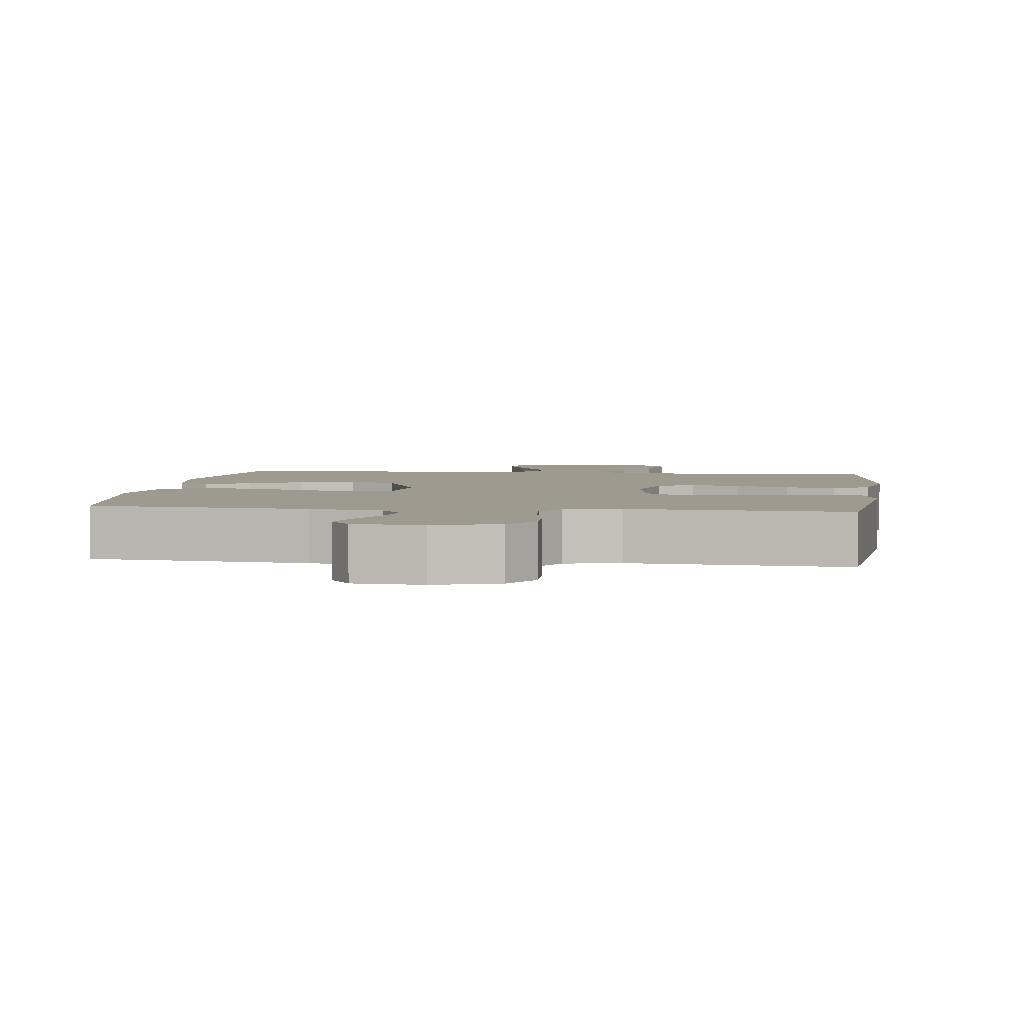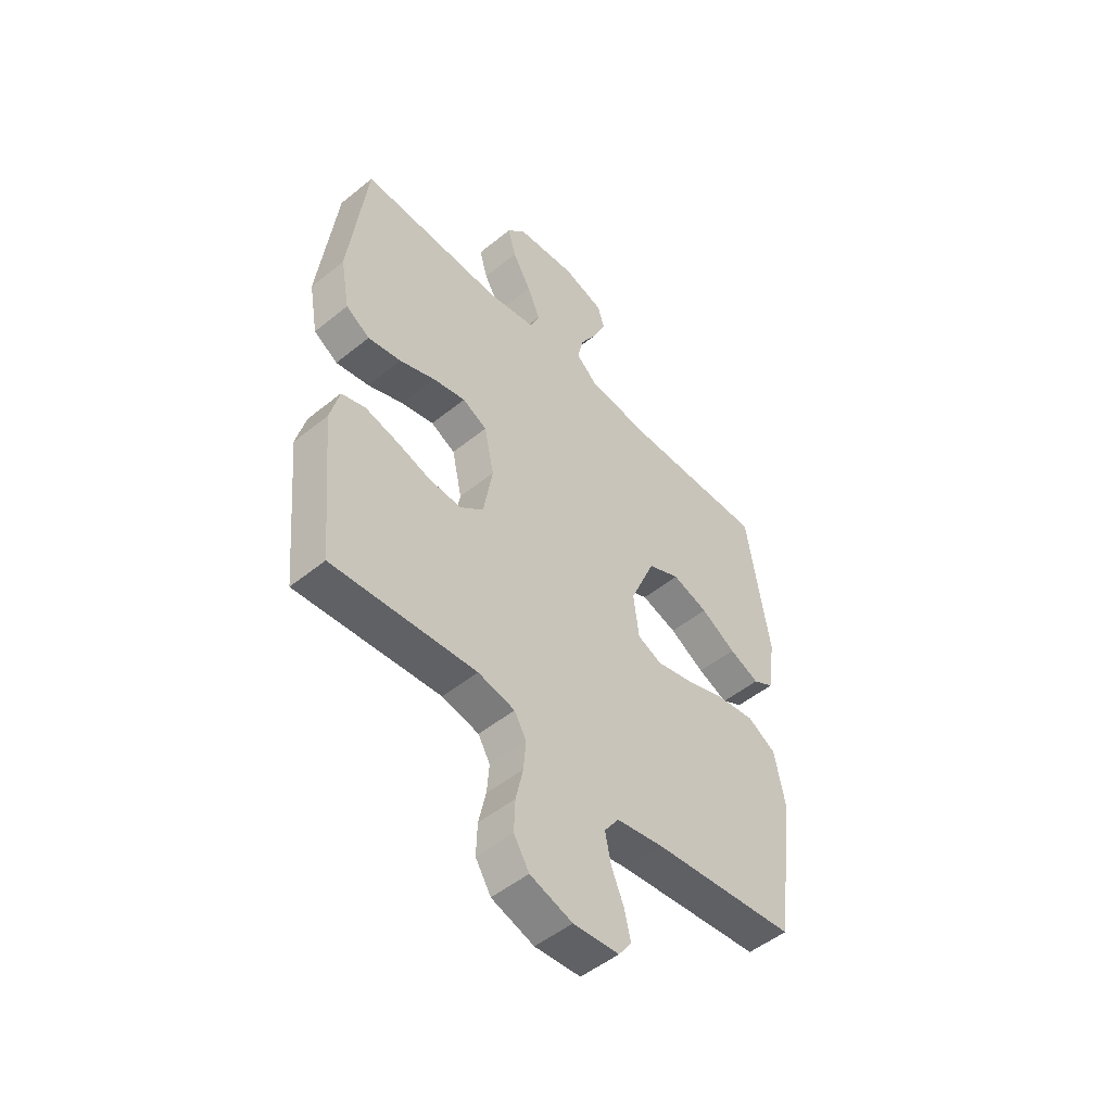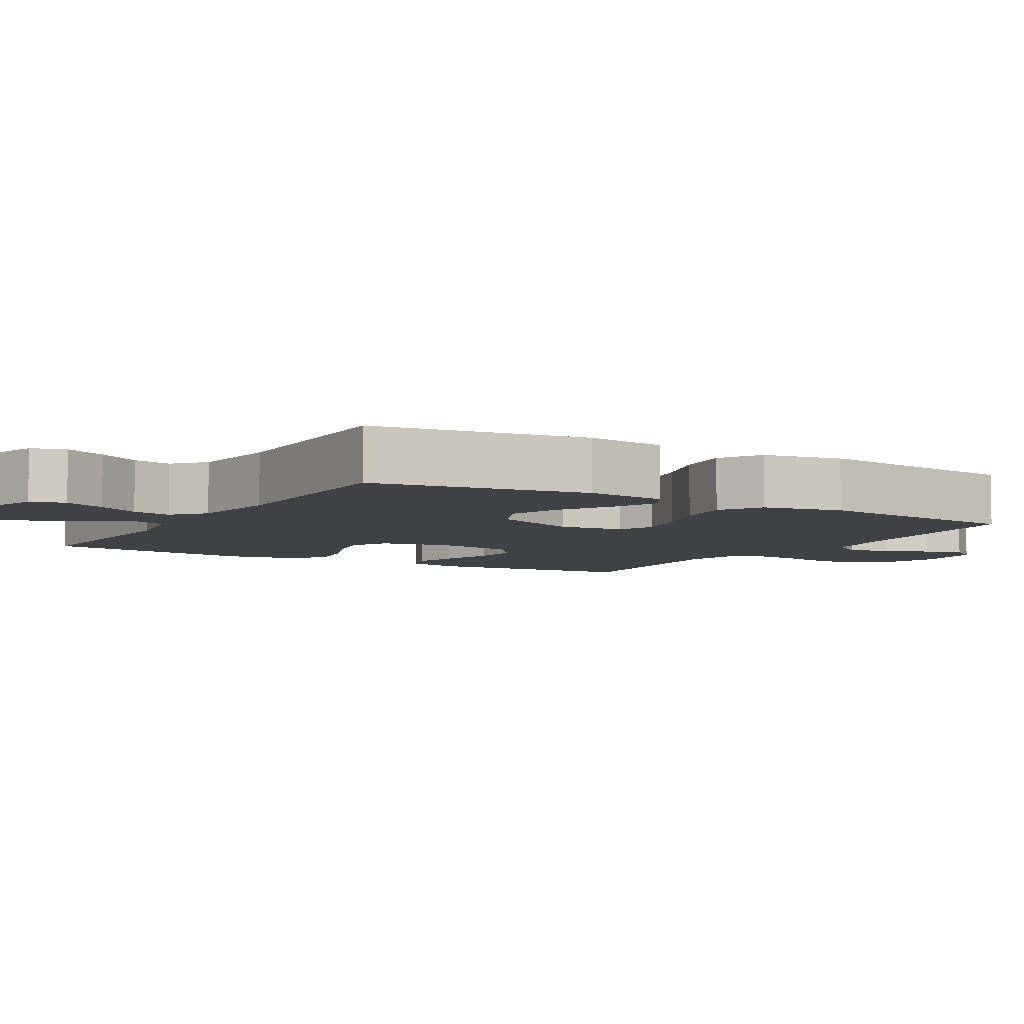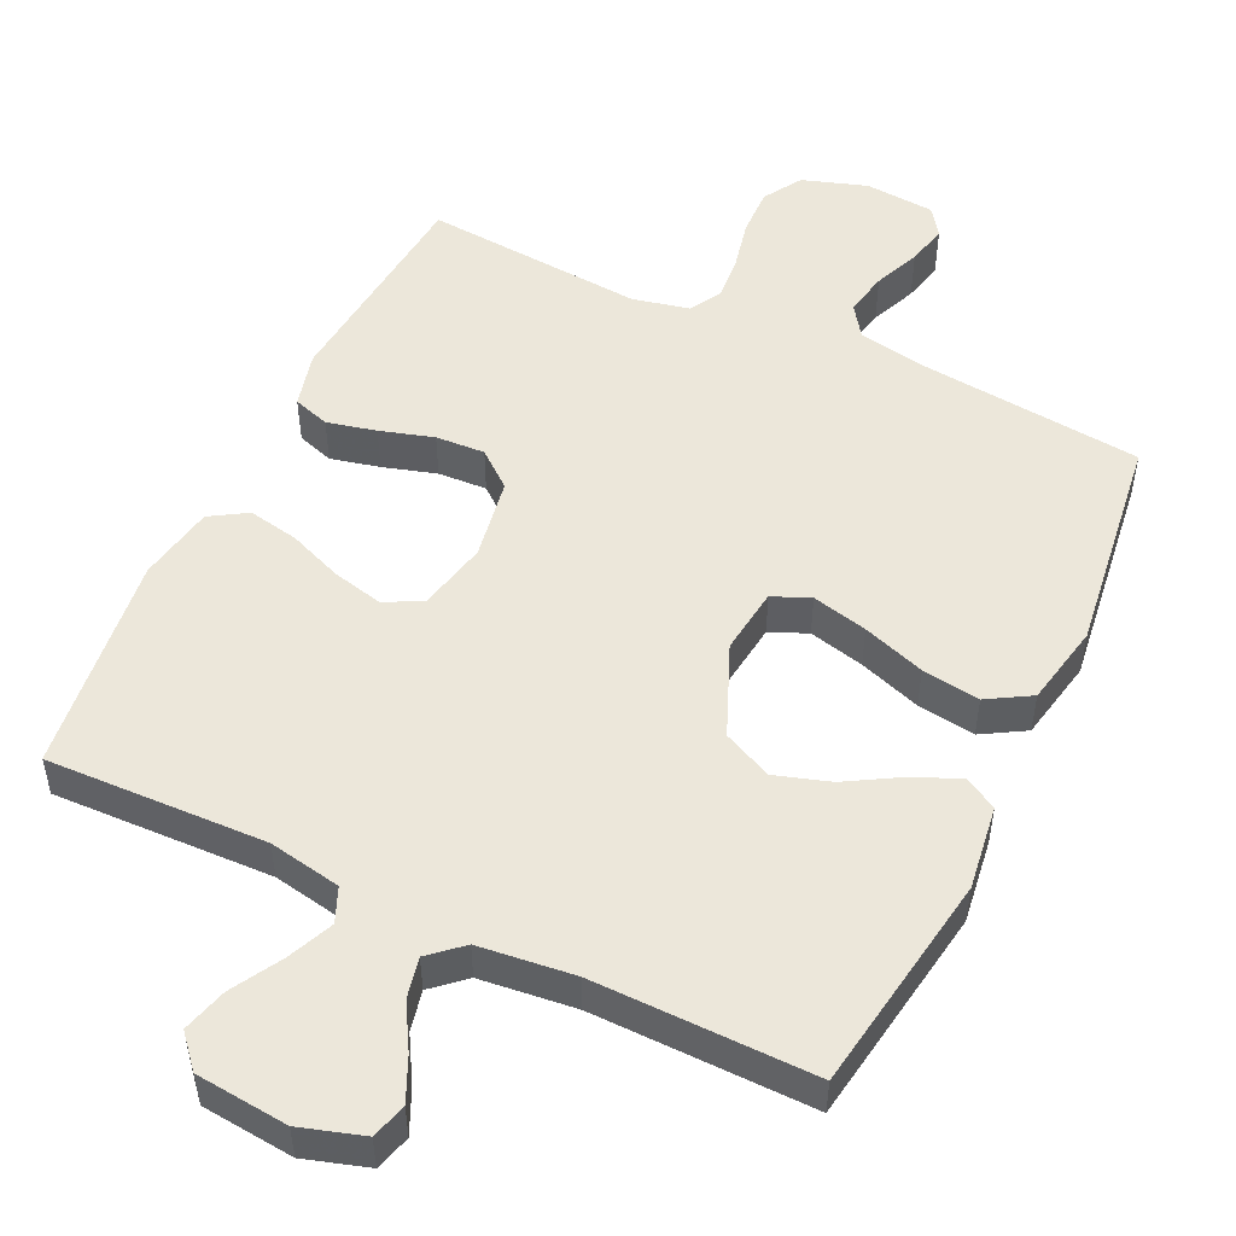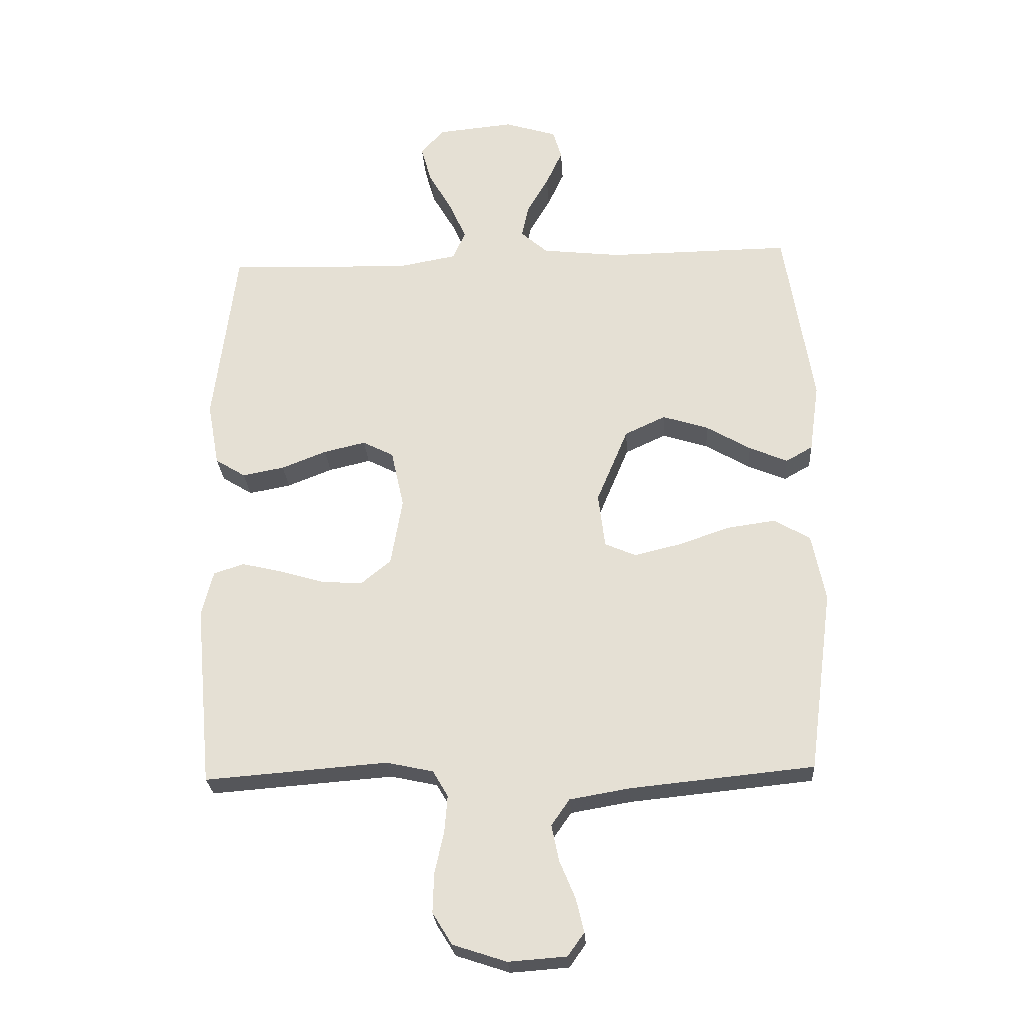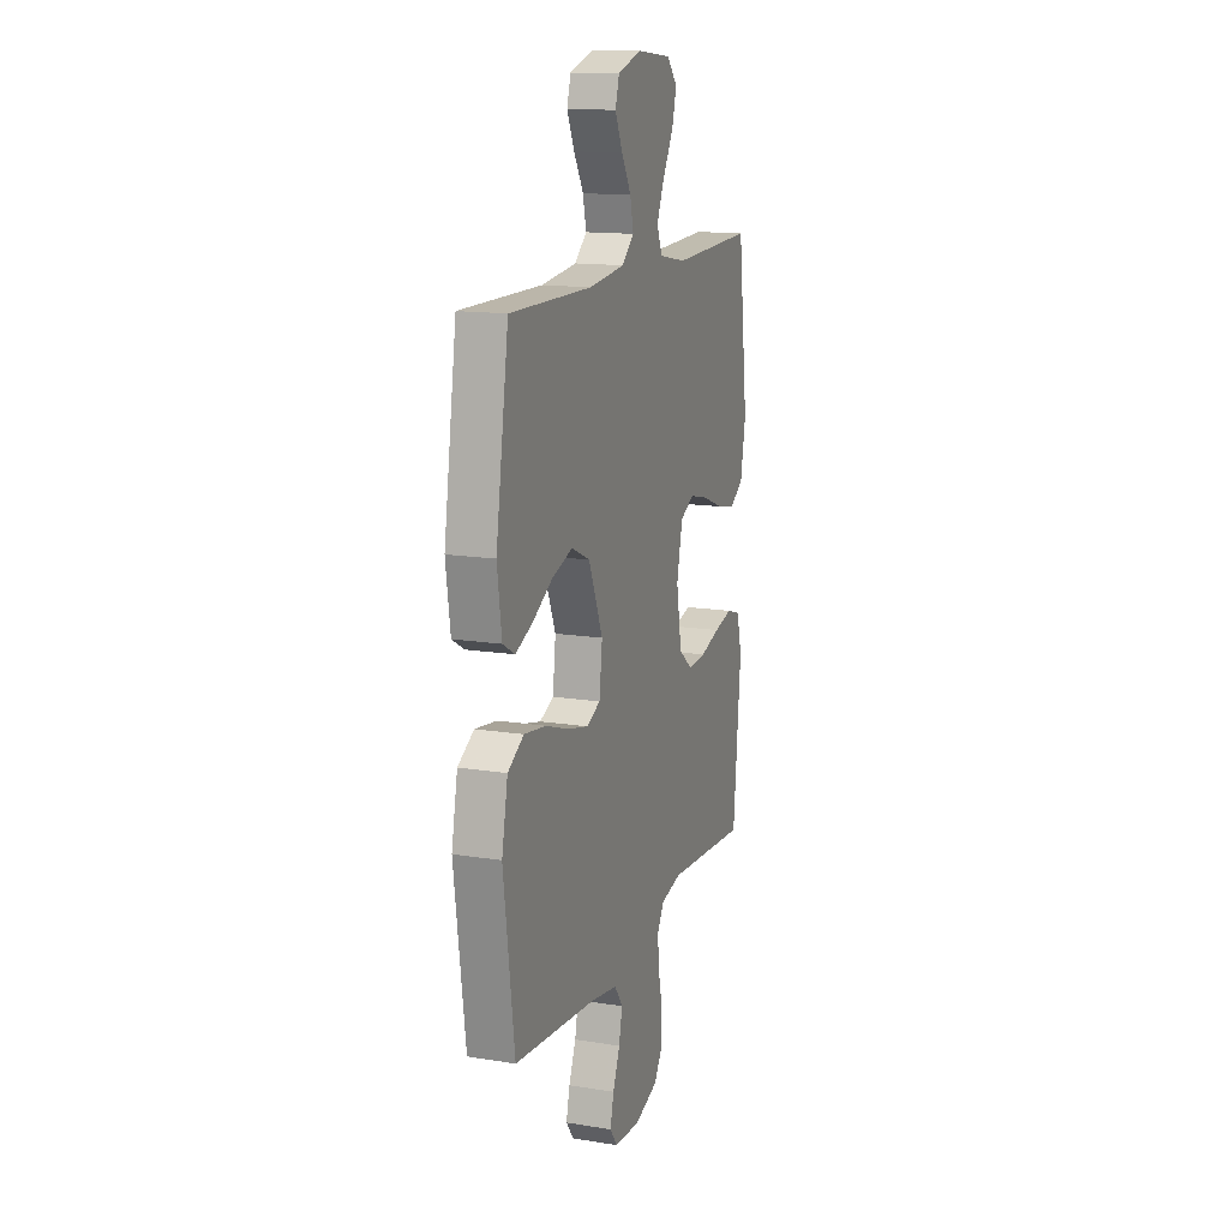
<metadata>
{"format":"obj","ext":"obj","renderer":"f3d","projection":"perspective","resolution":1024,"background":"white","views":[{"elev":3.6,"azim":-172.6,"up":"+Y"},{"elev":-50.4,"azim":-48.4,"up":"+Z"},{"elev":-5.9,"azim":59.2,"up":"+Y"},{"elev":51.3,"azim":25.5,"up":"+Y"},{"elev":-26.1,"azim":3.7,"up":"+Z"},{"elev":14.4,"azim":109.4,"up":"+Z"}]}
</metadata>
<code>
v 0.5 0.07 0.5
v 0.547 0.07 0.2
v 0.531 0.07 0.086
v 0.487 0.07 0.061
v 0.424 0.07 0.088
v 0.351 0.07 0.131
v 0.276 0.07 0.155
v 0.209 0.07 0.124
v 0.157 0.07 0
v 0.168 0.07 -0.09
v 0.219 0.07 -0.112
v 0.295 0.07 -0.094
v 0.38 0.07 -0.065
v 0.459 0.07 -0.054
v 0.518 0.07 -0.089
v 0.54 0.07 -0.2
v 0.5 0.07 -0.5
v 0.2 0.07 -0.53
v 0.101 0.07 -0.547
v 0.071 0.07 -0.59
v 0.083 0.07 -0.649
v 0.109 0.07 -0.712
v 0.122 0.07 -0.767
v 0.095 0.07 -0.805
v 0 0.07 -0.812
v -0.088 0.07 -0.783
v -0.12 0.07 -0.731
v -0.118 0.07 -0.666
v -0.103 0.07 -0.598
v -0.098 0.07 -0.537
v -0.123 0.07 -0.494
v -0.2 0.07 -0.477
v -0.5 0.07 -0.5
v -0.528 0.07 -0.2
v -0.509 0.07 -0.125
v -0.459 0.07 -0.109
v -0.392 0.07 -0.125
v -0.319 0.07 -0.147
v -0.252 0.07 -0.151
v -0.203 0.07 -0.111
v -0.184 0.07 0
v -0.205 0.07 0.096
v -0.256 0.07 0.122
v -0.325 0.07 0.106
v -0.399 0.07 0.077
v -0.468 0.07 0.064
v -0.518 0.07 0.095
v -0.537 0.07 0.2
v -0.5 0.07 0.5
v -0.2 0.07 0.489
v -0.101 0.07 0.507
v -0.081 0.07 0.554
v -0.108 0.07 0.616
v -0.147 0.07 0.684
v -0.164 0.07 0.745
v -0.126 0.07 0.788
v 0 0.07 0.8
v 0.086 0.07 0.773
v 0.1 0.07 0.725
v 0.073 0.07 0.666
v 0.038 0.07 0.606
v 0.026 0.07 0.551
v 0.07 0.07 0.512
v 0.2 0.07 0.497
v 0.5 0 0.5
v 0.547 0 0.2
v 0.531 0 0.086
v 0.487 0 0.061
v 0.424 0 0.088
v 0.351 0 0.131
v 0.276 0 0.155
v 0.209 0 0.124
v 0.157 0 0
v 0.168 0 -0.09
v 0.219 0 -0.112
v 0.295 0 -0.094
v 0.38 0 -0.065
v 0.459 0 -0.054
v 0.518 0 -0.089
v 0.54 0 -0.2
v 0.5 0 -0.5
v 0.2 0 -0.53
v 0.101 0 -0.547
v 0.071 0 -0.59
v 0.083 0 -0.649
v 0.109 0 -0.712
v 0.122 0 -0.767
v 0.095 0 -0.805
v 0 0 -0.812
v -0.088 0 -0.783
v -0.12 0 -0.731
v -0.118 0 -0.666
v -0.103 0 -0.598
v -0.098 0 -0.537
v -0.123 0 -0.494
v -0.2 0 -0.477
v -0.5 0 -0.5
v -0.528 0 -0.2
v -0.509 0 -0.125
v -0.459 0 -0.109
v -0.392 0 -0.125
v -0.319 0 -0.147
v -0.252 0 -0.151
v -0.203 0 -0.111
v -0.184 0 0
v -0.205 0 0.096
v -0.256 0 0.122
v -0.325 0 0.106
v -0.399 0 0.077
v -0.468 0 0.064
v -0.518 0 0.095
v -0.537 0 0.2
v -0.5 0 0.5
v -0.2 0 0.489
v -0.101 0 0.507
v -0.081 0 0.554
v -0.108 0 0.616
v -0.147 0 0.684
v -0.164 0 0.745
v -0.126 0 0.788
v 0 0 0.8
v 0.086 0 0.773
v 0.1 0 0.725
v 0.073 0 0.666
v 0.038 0 0.606
v 0.026 0 0.551
v 0.07 0 0.512
v 0.2 0 0.497
f 58 59 60 61
f 56 57 58 61
f 56 61 62
f 53 54 55 56
f 52 53 56 62
f 51 52 62 63
f 47 48 49 50
f 44 45 46 47
f 43 44 47 50
f 42 43 50 51
f 35 36 37 38
f 33 34 35 38
f 32 33 38 39
f 31 32 39 40
f 26 27 28 29
f 26 29 30
f 25 26 30
f 24 25 30
f 21 22 23 24
f 20 21 24 30
f 19 20 30 31
f 15 16 17 18
f 12 13 14 15
f 11 12 15 18
f 10 11 18 19
f 3 4 5 6
f 3 6 7
f 64 1 2 3
f 64 3 7
f 63 64 7 8
f 41 42 51 63
f 41 63 8 9
f 19 31 40 41
f 9 10 19 41
f 125 124 123 122
f 125 122 121 120
f 126 125 120
f 120 119 118 117
f 126 120 117 116
f 127 126 116 115
f 114 113 112 111
f 111 110 109 108
f 114 111 108 107
f 115 114 107 106
f 102 101 100 99
f 102 99 98 97
f 103 102 97 96
f 104 103 96 95
f 93 92 91 90
f 94 93 90
f 94 90 89
f 94 89 88
f 88 87 86 85
f 94 88 85 84
f 95 94 84 83
f 82 81 80 79
f 79 78 77 76
f 82 79 76 75
f 83 82 75 74
f 70 69 68 67
f 71 70 67
f 67 66 65 128
f 71 67 128
f 72 71 128 127
f 127 115 106 105
f 73 72 127 105
f 105 104 95 83
f 105 83 74 73
f 1 65 66 2
f 2 66 67 3
f 3 67 68 4
f 4 68 69 5
f 5 69 70 6
f 6 70 71 7
f 7 71 72 8
f 8 72 73 9
f 9 73 74 10
f 10 74 75 11
f 11 75 76 12
f 12 76 77 13
f 13 77 78 14
f 14 78 79 15
f 15 79 80 16
f 16 80 81 17
f 17 81 82 18
f 18 82 83 19
f 19 83 84 20
f 20 84 85 21
f 21 85 86 22
f 22 86 87 23
f 23 87 88 24
f 24 88 89 25
f 25 89 90 26
f 26 90 91 27
f 27 91 92 28
f 28 92 93 29
f 29 93 94 30
f 30 94 95 31
f 31 95 96 32
f 32 96 97 33
f 33 97 98 34
f 34 98 99 35
f 35 99 100 36
f 36 100 101 37
f 37 101 102 38
f 38 102 103 39
f 39 103 104 40
f 40 104 105 41
f 41 105 106 42
f 42 106 107 43
f 43 107 108 44
f 44 108 109 45
f 45 109 110 46
f 46 110 111 47
f 47 111 112 48
f 48 112 113 49
f 49 113 114 50
f 50 114 115 51
f 51 115 116 52
f 52 116 117 53
f 53 117 118 54
f 54 118 119 55
f 55 119 120 56
f 56 120 121 57
f 57 121 122 58
f 58 122 123 59
f 59 123 124 60
f 60 124 125 61
f 61 125 126 62
f 62 126 127 63
f 63 127 128 64
f 64 128 65 1

</code>
